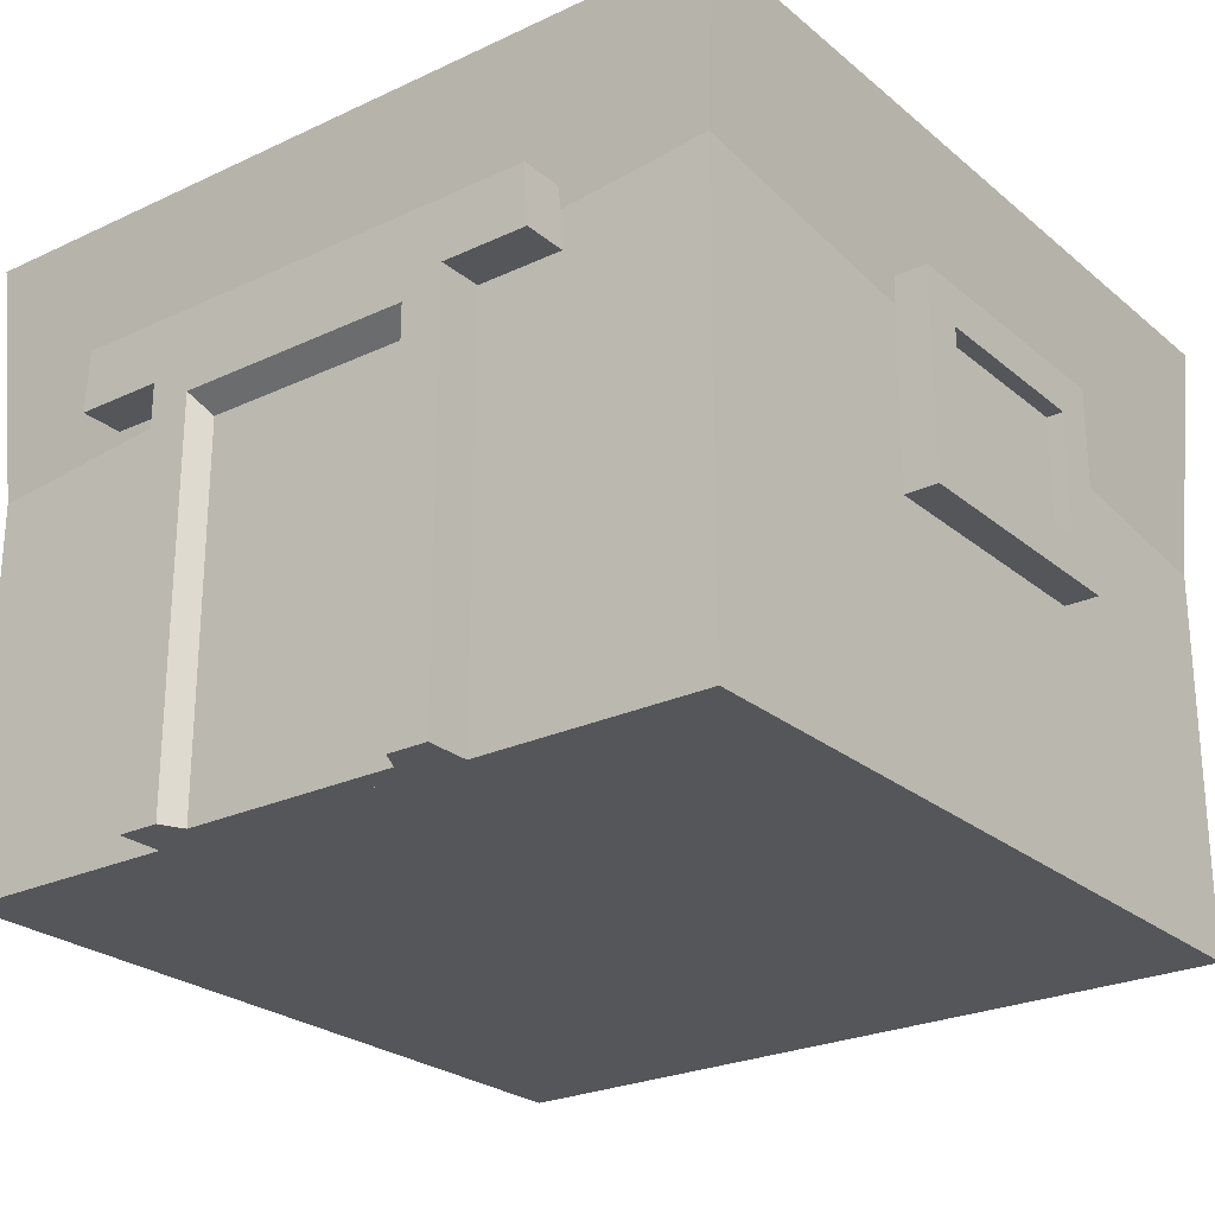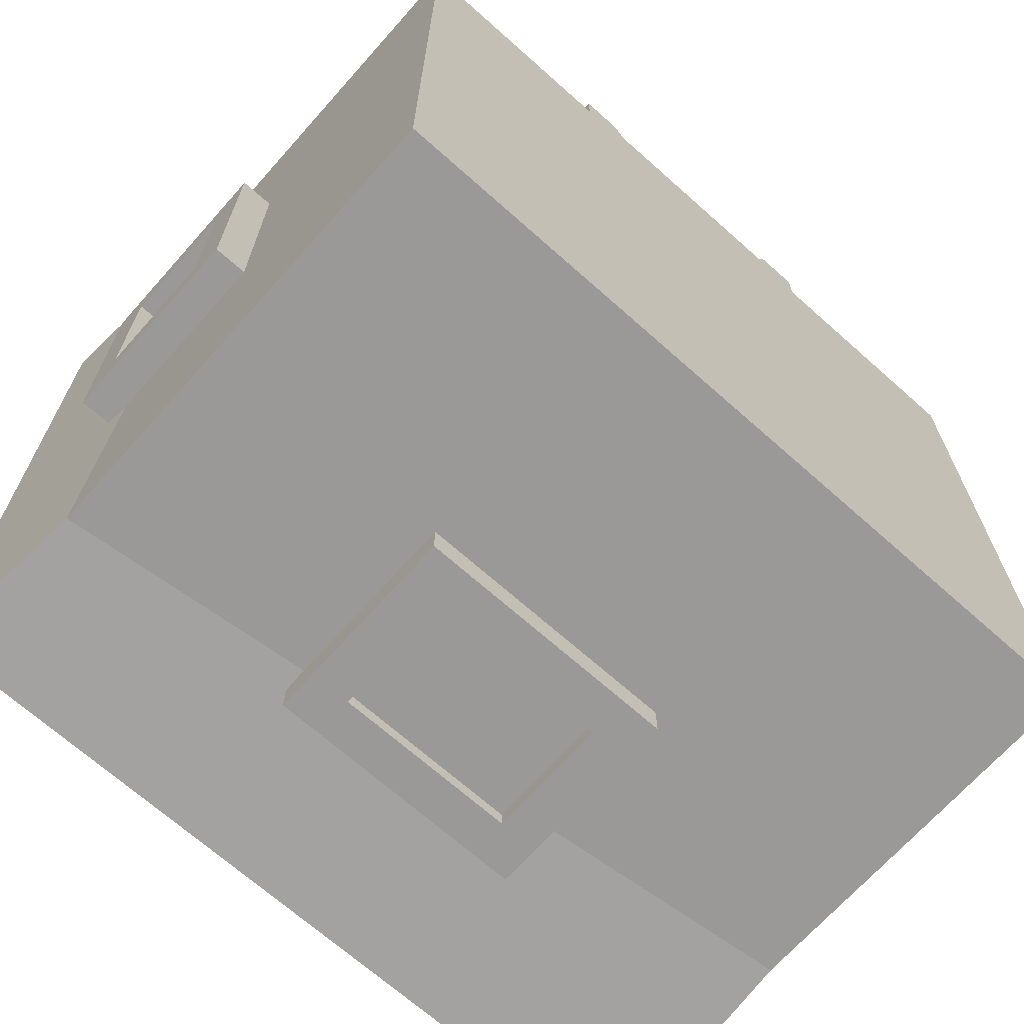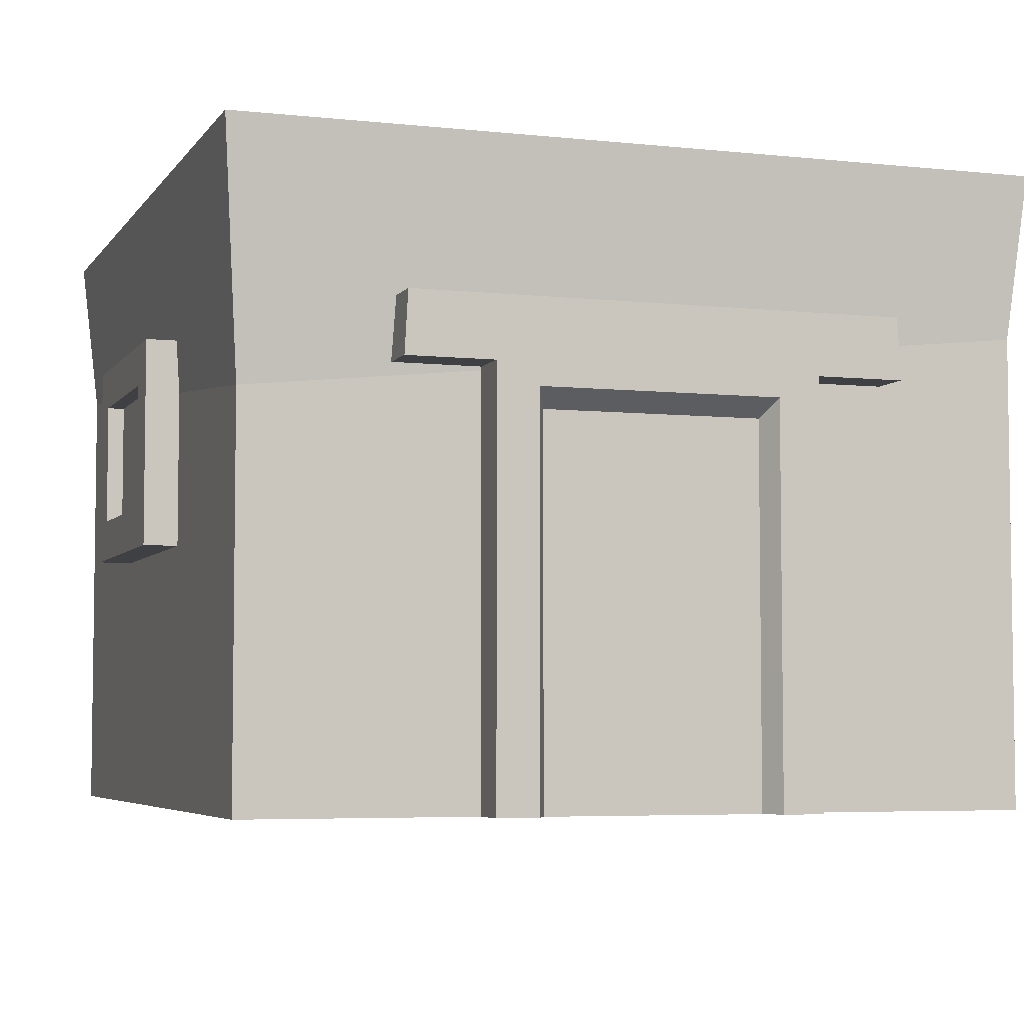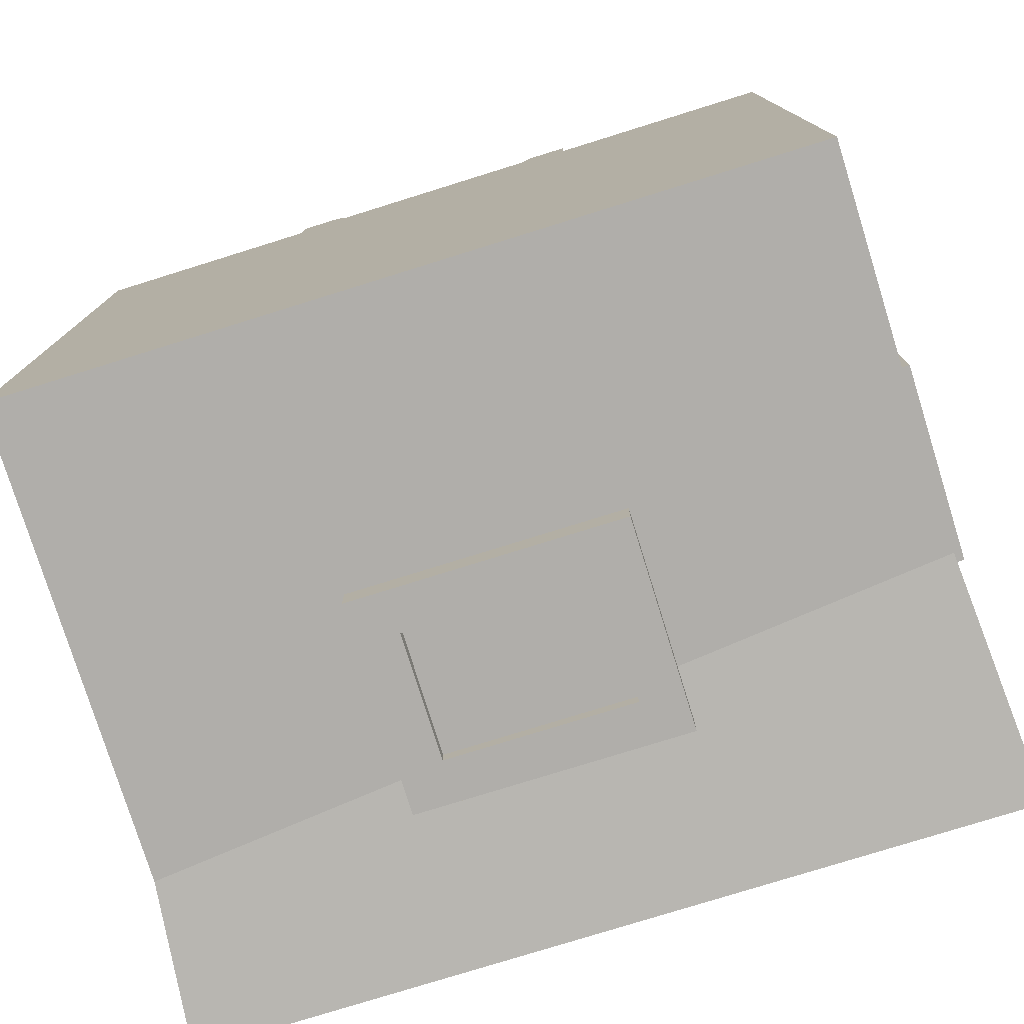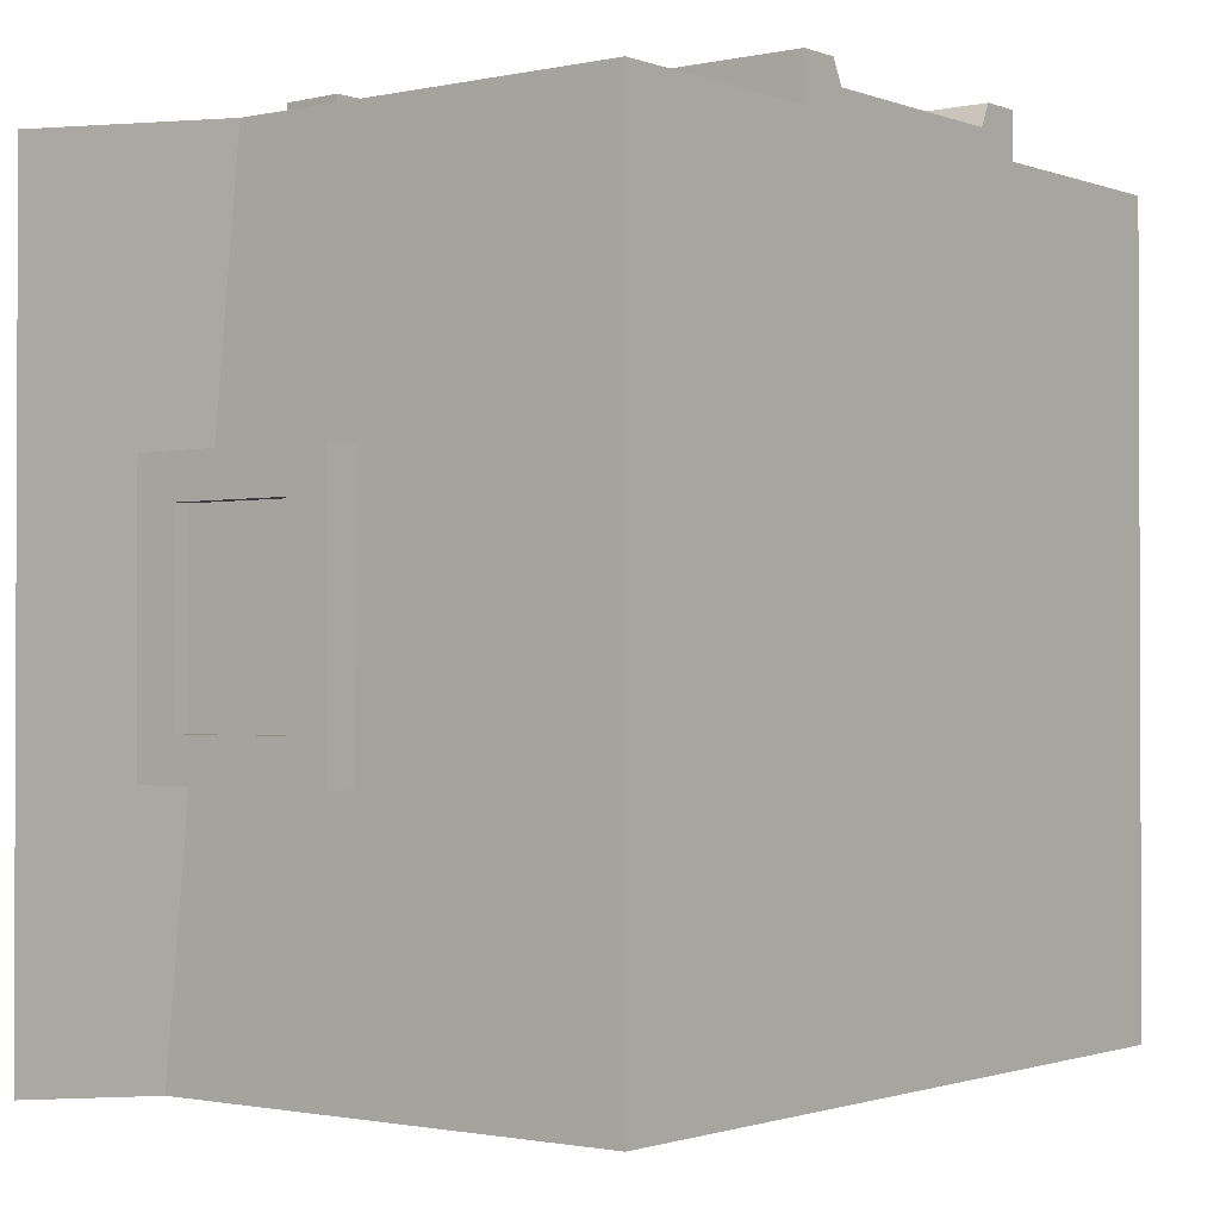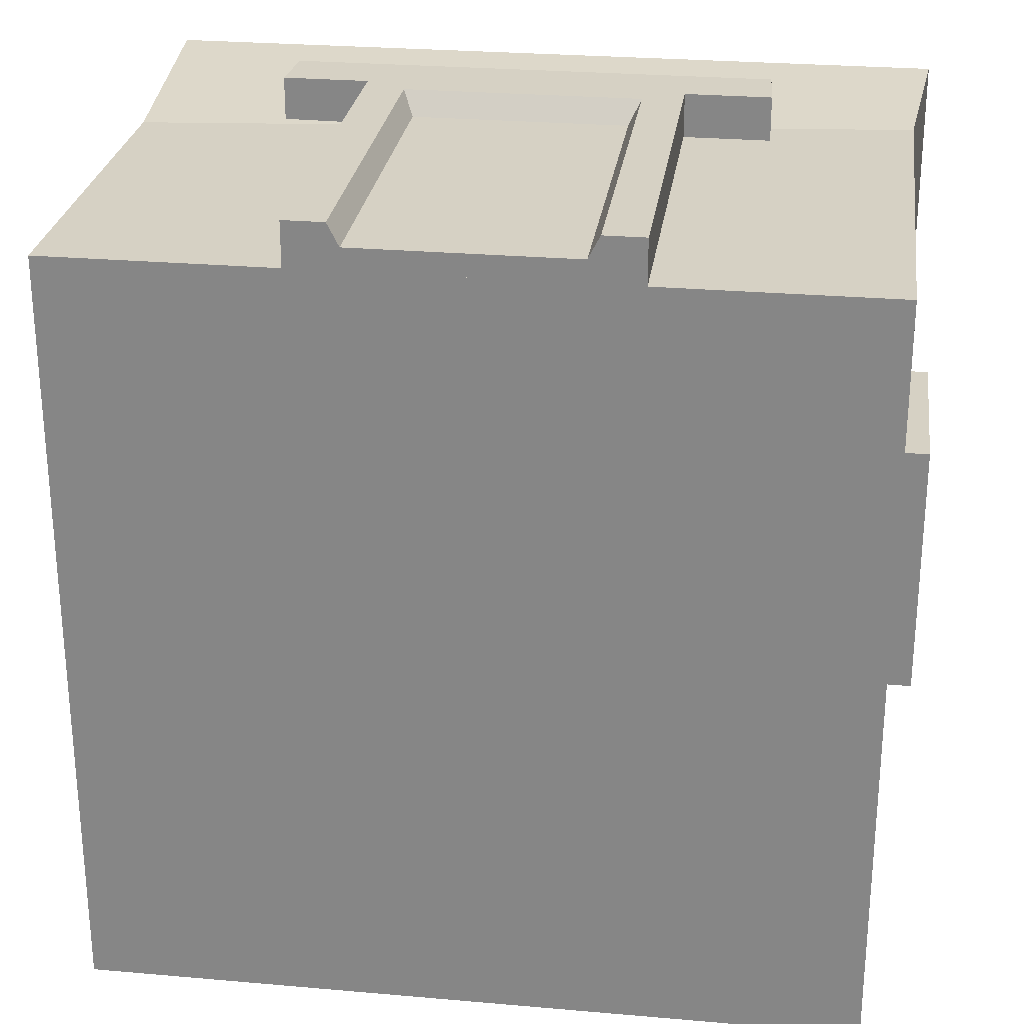
<metadata>
{"format":"obj","ext":"obj","renderer":"f3d","projection":"perspective","resolution":1024,"background":"white","views":[{"elev":-25.1,"azim":37.2,"up":"+Y"},{"elev":-68.9,"azim":-41.7,"up":"+Z"},{"elev":-5.1,"azim":-18.8,"up":"+Y"},{"elev":-77.7,"azim":17.3,"up":"+Z"},{"elev":-1.3,"azim":-52.4,"up":"+Z"},{"elev":26.7,"azim":7.8,"up":"+Z"}]}
</metadata>
<code>
v -31.1 2e-06 30.66
v 31.1 2e-06 30.66
v -32.37 50.09 31.93
v 32.37 50.09 31.93
v -32.37 50.09 -32.81
v 32.37 50.09 -32.81
v -31.1 2e-06 -31.53
v 31.1 2e-06 -31.53
v -25.7 50.09 25.27
v 27.55 50.09 26.71
v 25.71 50.09 -26.14
v -26.61 50.09 -28.87
v -21.58 44.6 21.14
v 21.58 44.6 21.14
v 21.58 44.6 -22.01
v -21.58 44.6 -22.01
v 31.1 37.09 30.66
v -31.1 30.63 30.66
v -31.1 37.09 -31.53
v 31.1 30.63 -31.53
v 31.1 20.67 9.563
v 33.79 20.67 9.563
v 31.1 36.99 9.563
v 33.79 36.99 9.563
v 31.1 36.99 -11.57
v 33.79 36.99 -11.57
v 31.1 20.67 -11.57
v 33.79 20.67 -11.57
v 33.79 23.93 -8.306
v 33.79 23.93 6.296
v 33.79 33.72 -8.306
v 33.79 33.72 6.296
v 32.47 23.93 -8.306
v 32.47 23.93 6.296
v 32.47 33.72 -8.306
v 32.47 33.72 6.296
v -12.81 0 30.66
v -12.81 0 34.22
v -12.81 32.8 30.66
v -12.81 32.8 34.22
v 12.81 32.8 30.66
v 12.81 32.8 34.22
v 12.81 0 30.66
v 12.81 0 34.22
v 9.546 2e-06 34.22
v -9.546 2e-06 34.22
v 9.546 31.04 34.22
v -9.546 31.04 34.22
v -19.73 32.8 30.66
v -19.73 32.8 34.22
v -19.46 37.64 34.22
v -19.46 37.64 30.66
v 19.73 32.8 30.66
v 19.73 32.8 34.22
v 19.46 37.64 30.66
v 19.46 37.64 34.22
v 8.628 2e-06 32.42
v -8.628 2e-06 32.42
v 8.628 29.63 32.42
v -8.628 29.63 32.42
v -31.1 20.67 9.563
v -33.79 20.67 9.563
v -31.1 36.99 9.563
v -33.79 36.99 9.563
v -31.1 36.99 -11.57
v -33.79 36.99 -11.57
v -31.1 20.67 -11.57
v -33.79 20.67 -11.57
v -33.79 23.93 -8.306
v -33.79 23.93 6.296
v -33.79 33.72 -8.306
v -33.79 33.72 6.296
v -32.47 23.93 -8.306
v -32.47 23.93 6.296
v -32.47 33.72 -8.306
v -32.47 33.72 6.296
v 10 20.67 -31.53
v 10 20.67 -34.22
v 10 36.99 -31.53
v 10 36.99 -34.22
v -11.14 36.99 -31.53
v -11.14 36.99 -34.22
v -11.14 20.67 -31.53
v -11.14 20.67 -34.22
v -7.869 23.93 -34.22
v 6.732 23.93 -34.22
v -7.869 33.72 -34.22
v 6.732 33.72 -34.22
v -7.869 23.93 -32.9
v 6.732 23.93 -32.9
v -7.869 33.72 -32.9
v 6.732 33.72 -32.9
v 8.628 2e-06 30.66
v -8.628 2e-06 30.66
f 1 2 17 18
f 13 14 15 16
f 19 20 8 7
f 7 8 2 1
f 2 8 20 17
f 7 1 18 19
f 3 4 10 9
f 4 6 11 10
f 6 5 12 11
f 5 3 9 12
f 9 10 14 13
f 10 11 15 14
f 11 12 16 15
f 12 9 13 16
f 18 17 4 3
f 19 18 3 5
f 5 6 20 19
f 17 20 6 4
f 21 22 24 23
f 23 24 26 25
f 25 26 28 27
f 27 28 22 21
f 34 33 35 36
f 22 28 29 30
f 28 26 31 29
f 26 24 32 31
f 24 22 30 32
f 30 29 33 34
f 29 31 35 33
f 31 32 36 35
f 32 30 34 36
f 37 38 40 39
f 41 42 44 43
f 58 57 59 60
f 44 42 47 45
f 42 40 48 47
f 40 38 46 48
f 49 50 51 52
f 54 53 55 56
f 39 40 50 49
f 51 50 56
f 50 40 56
f 54 56 42
f 40 42 56
f 42 41 53 54
f 51 56 55 52
f 45 47 59 57
f 47 48 60 59
f 48 46 58 60
f 61 63 64 62
f 63 65 66 64
f 65 67 68 66
f 67 61 62 68
f 74 76 75 73
f 62 70 69 68
f 68 69 71 66
f 66 71 72 64
f 64 72 70 62
f 70 74 73 69
f 69 73 75 71
f 71 75 76 72
f 72 76 74 70
f 77 78 80 79
f 79 80 82 81
f 81 82 84 83
f 83 84 78 77
f 90 89 91 92
f 78 84 85 86
f 84 82 87 85
f 82 80 88 87
f 80 78 86 88
f 86 85 89 90
f 85 87 91 89
f 87 88 92 91
f 88 86 90 92
f 57 58 94 93
f 57 93 43 44
f 57 44 45
f 94 58 38 37
f 58 46 38

</code>
